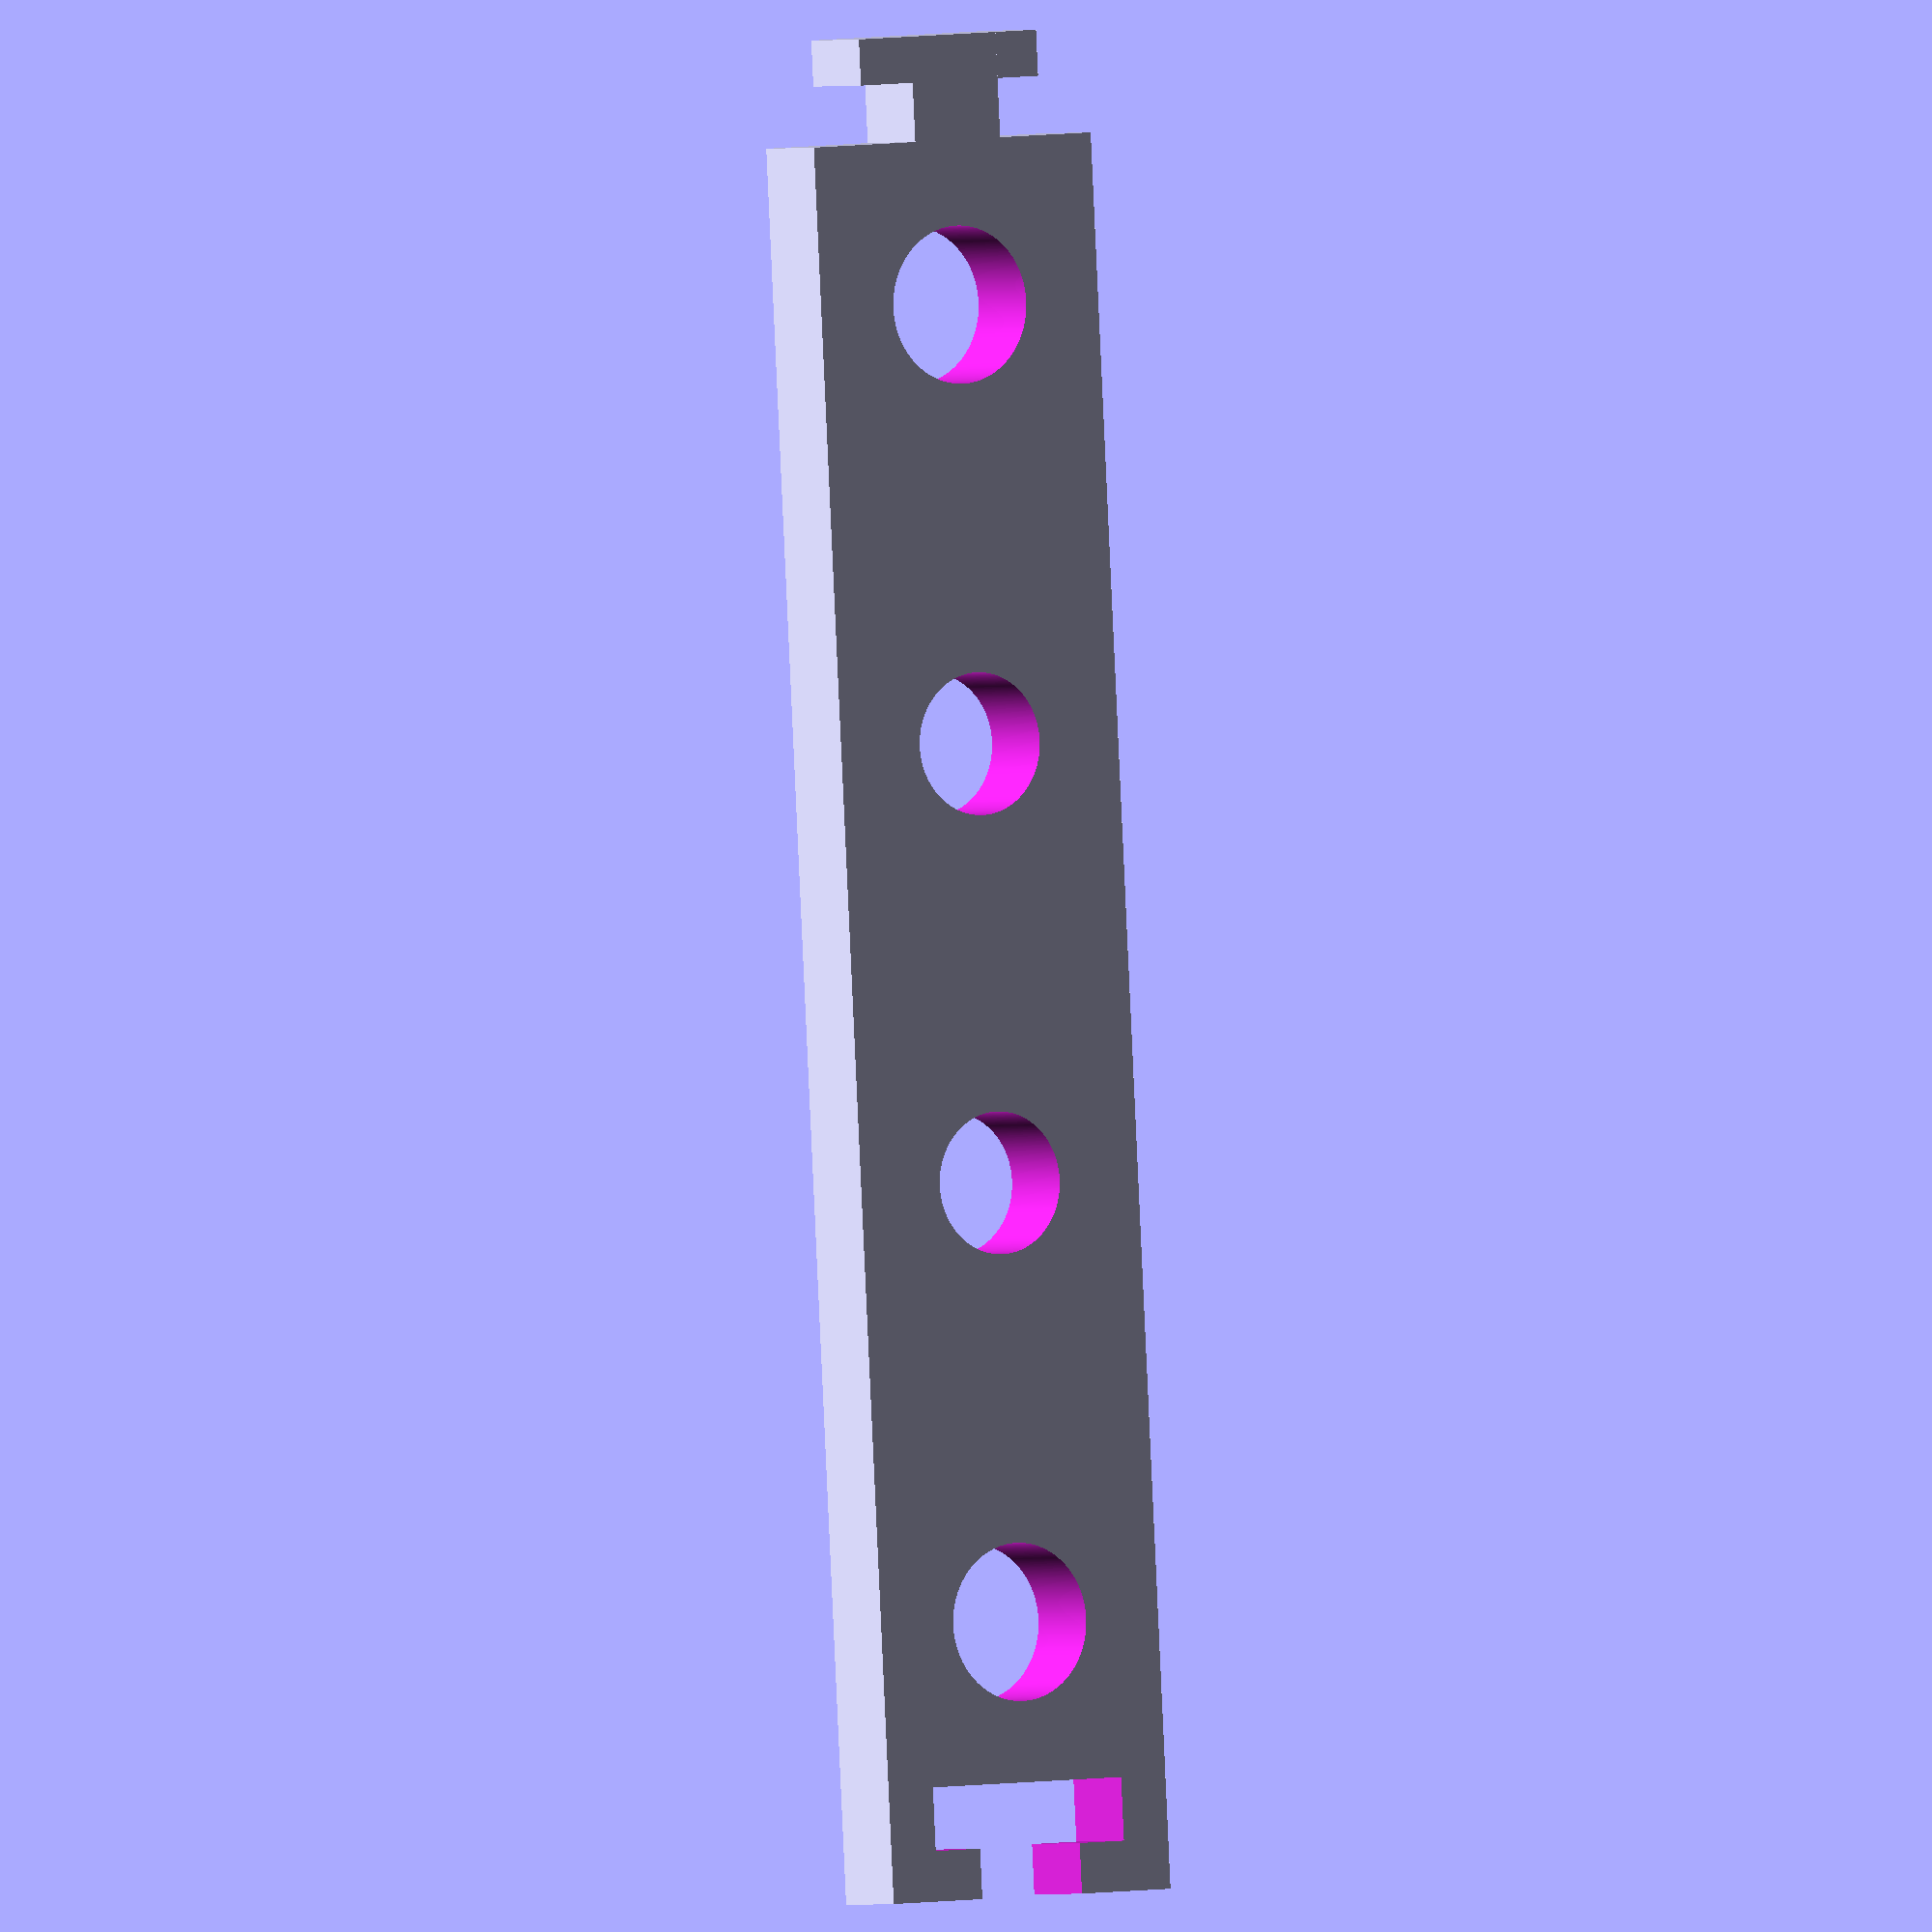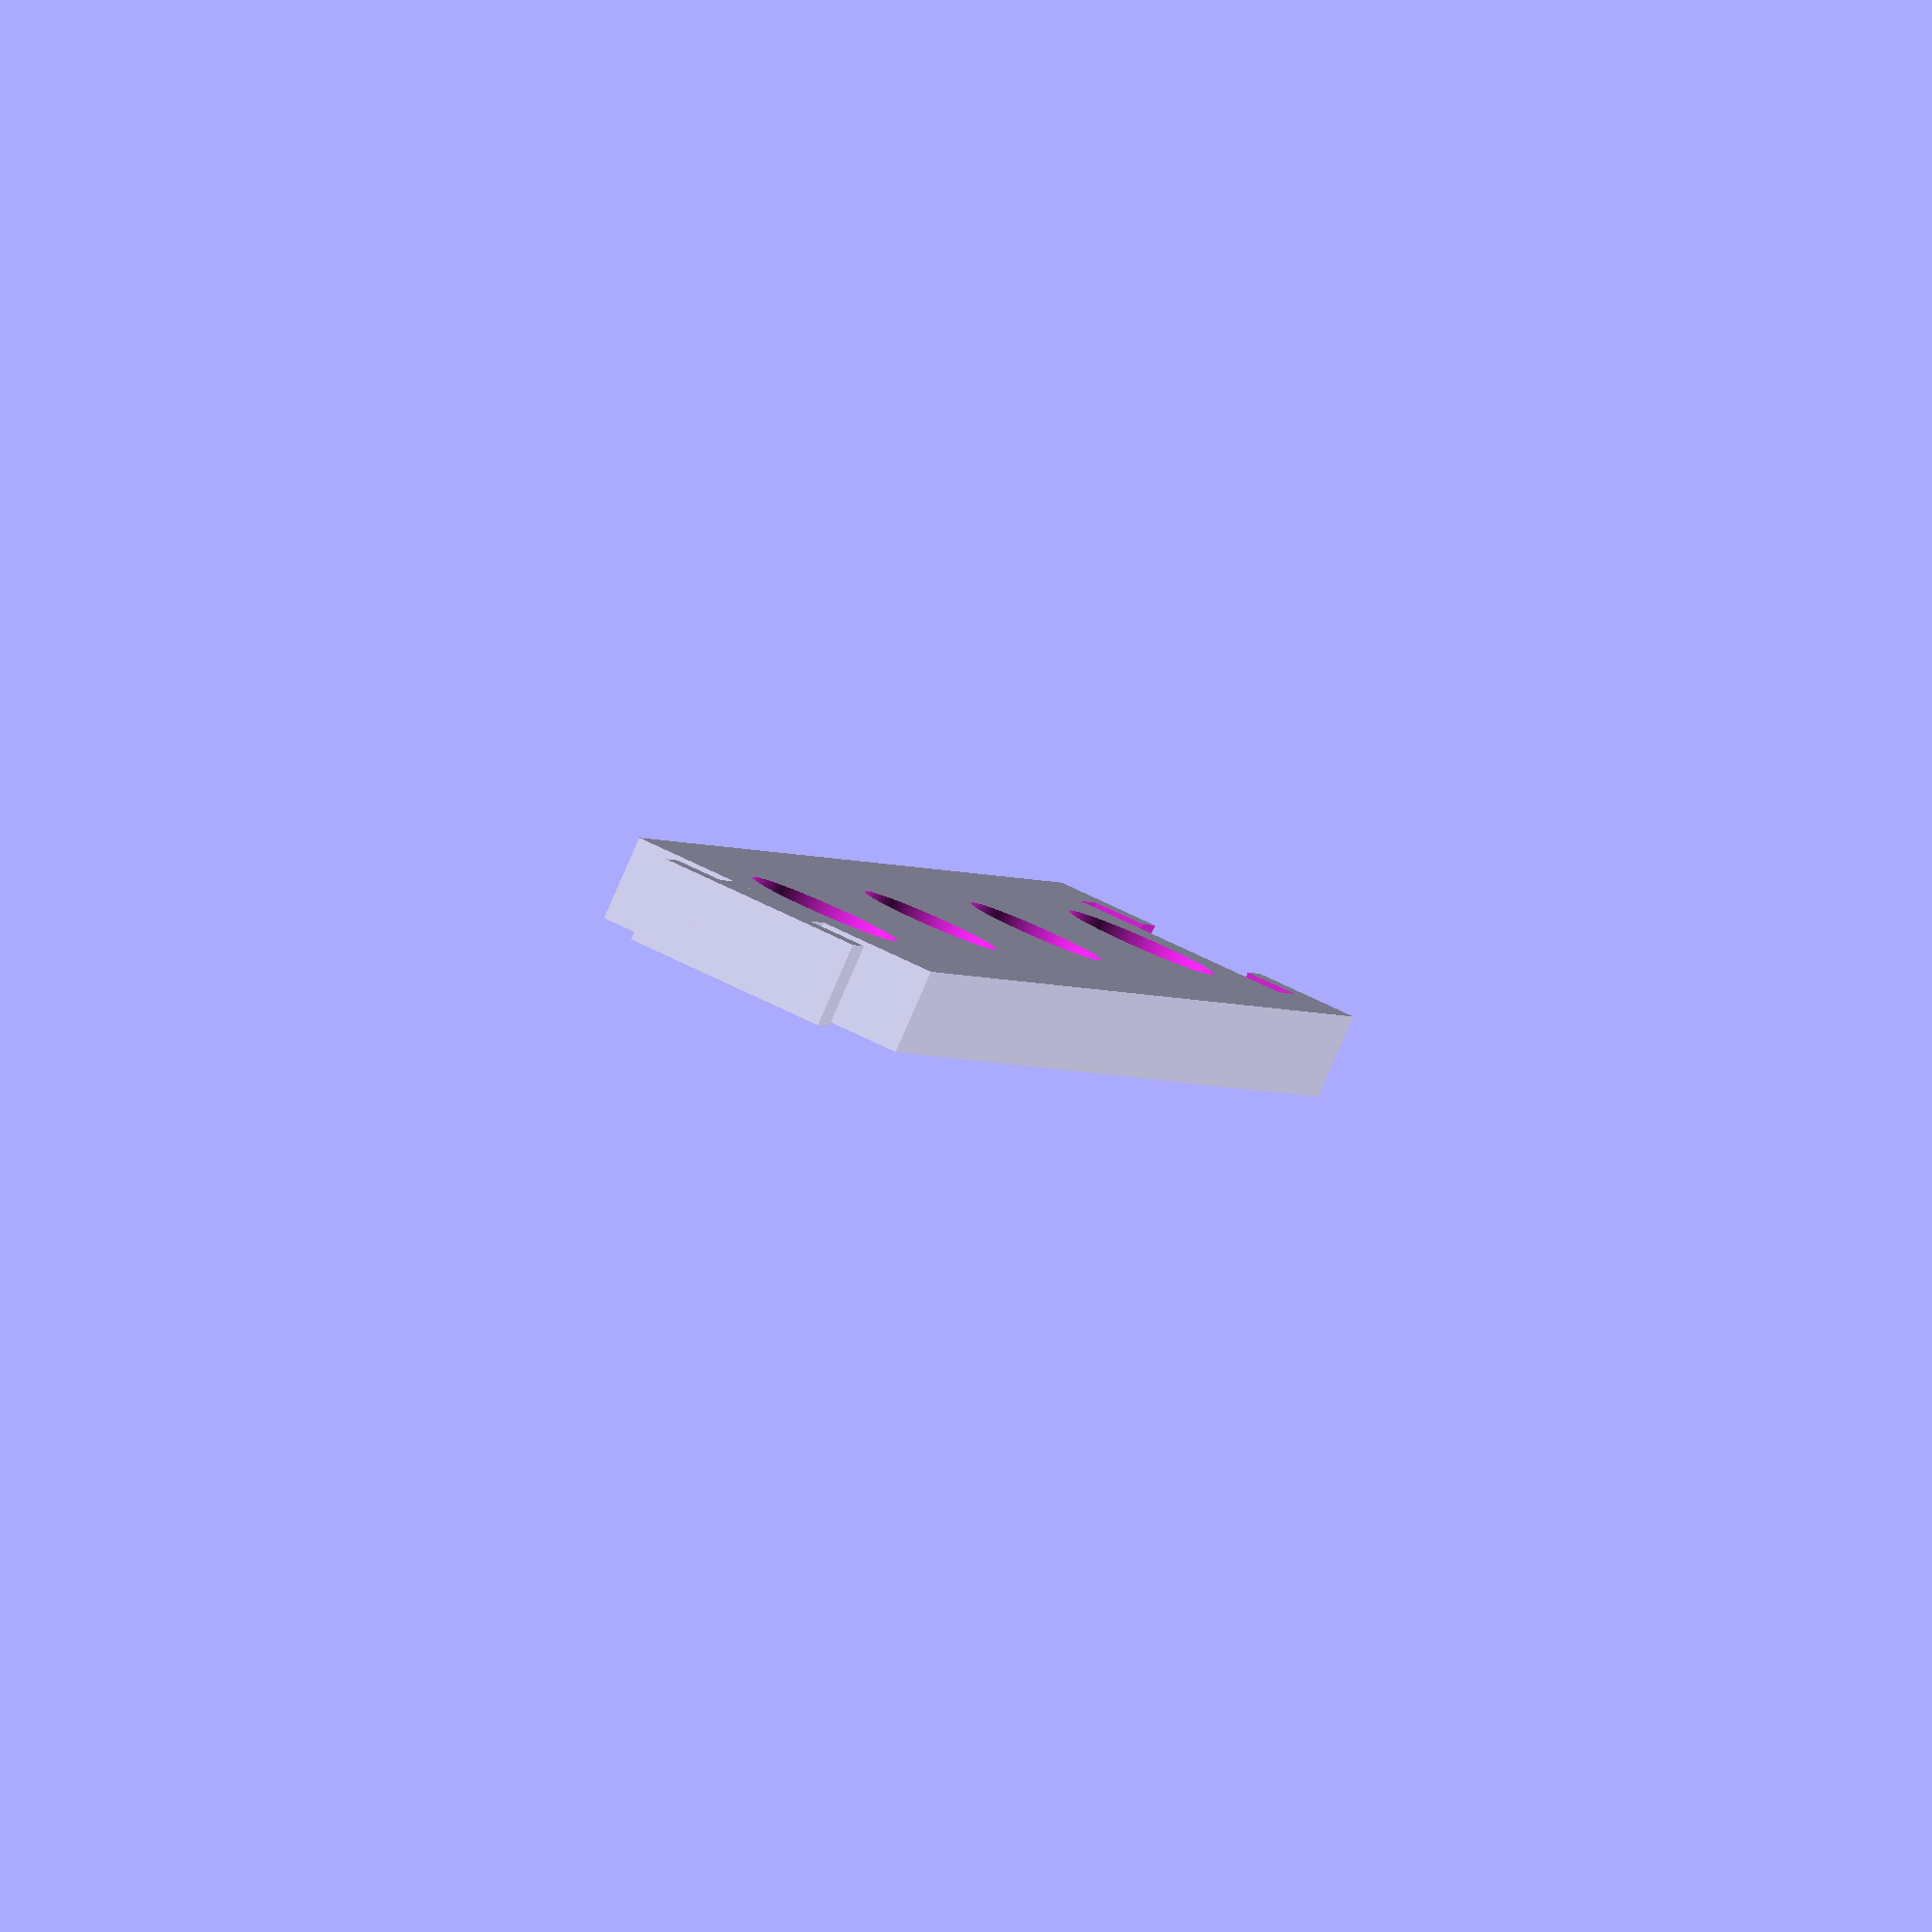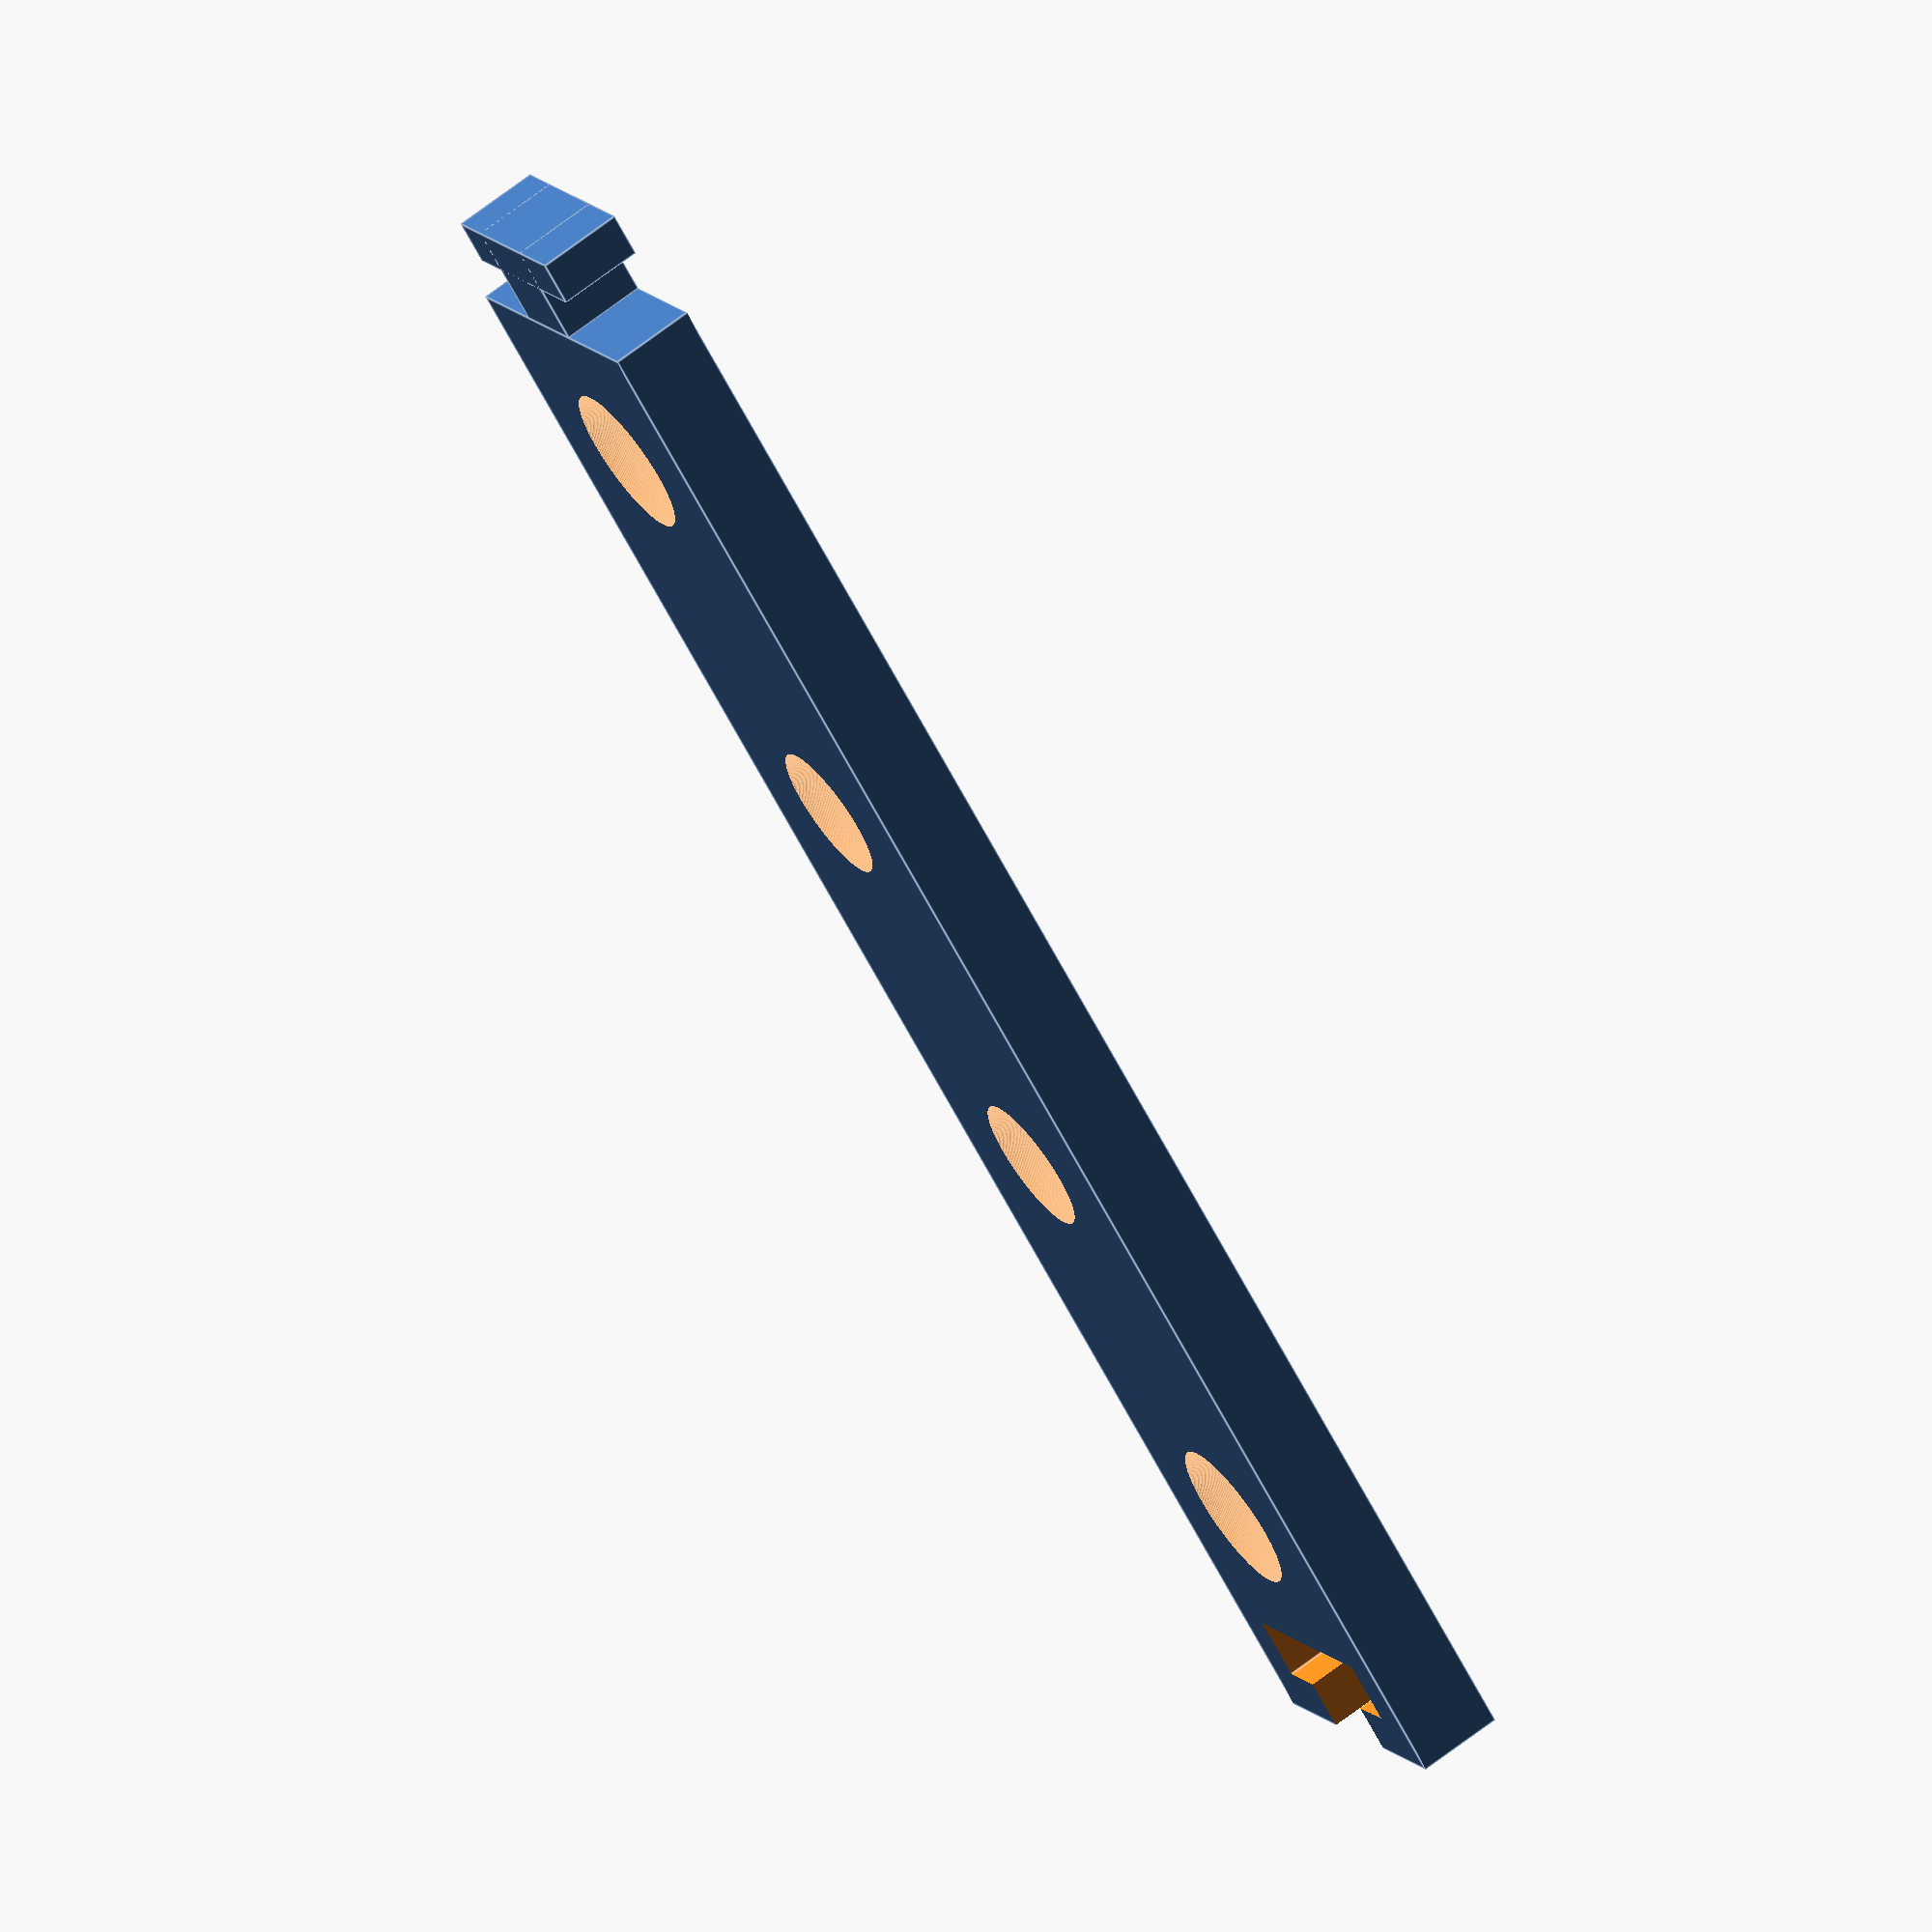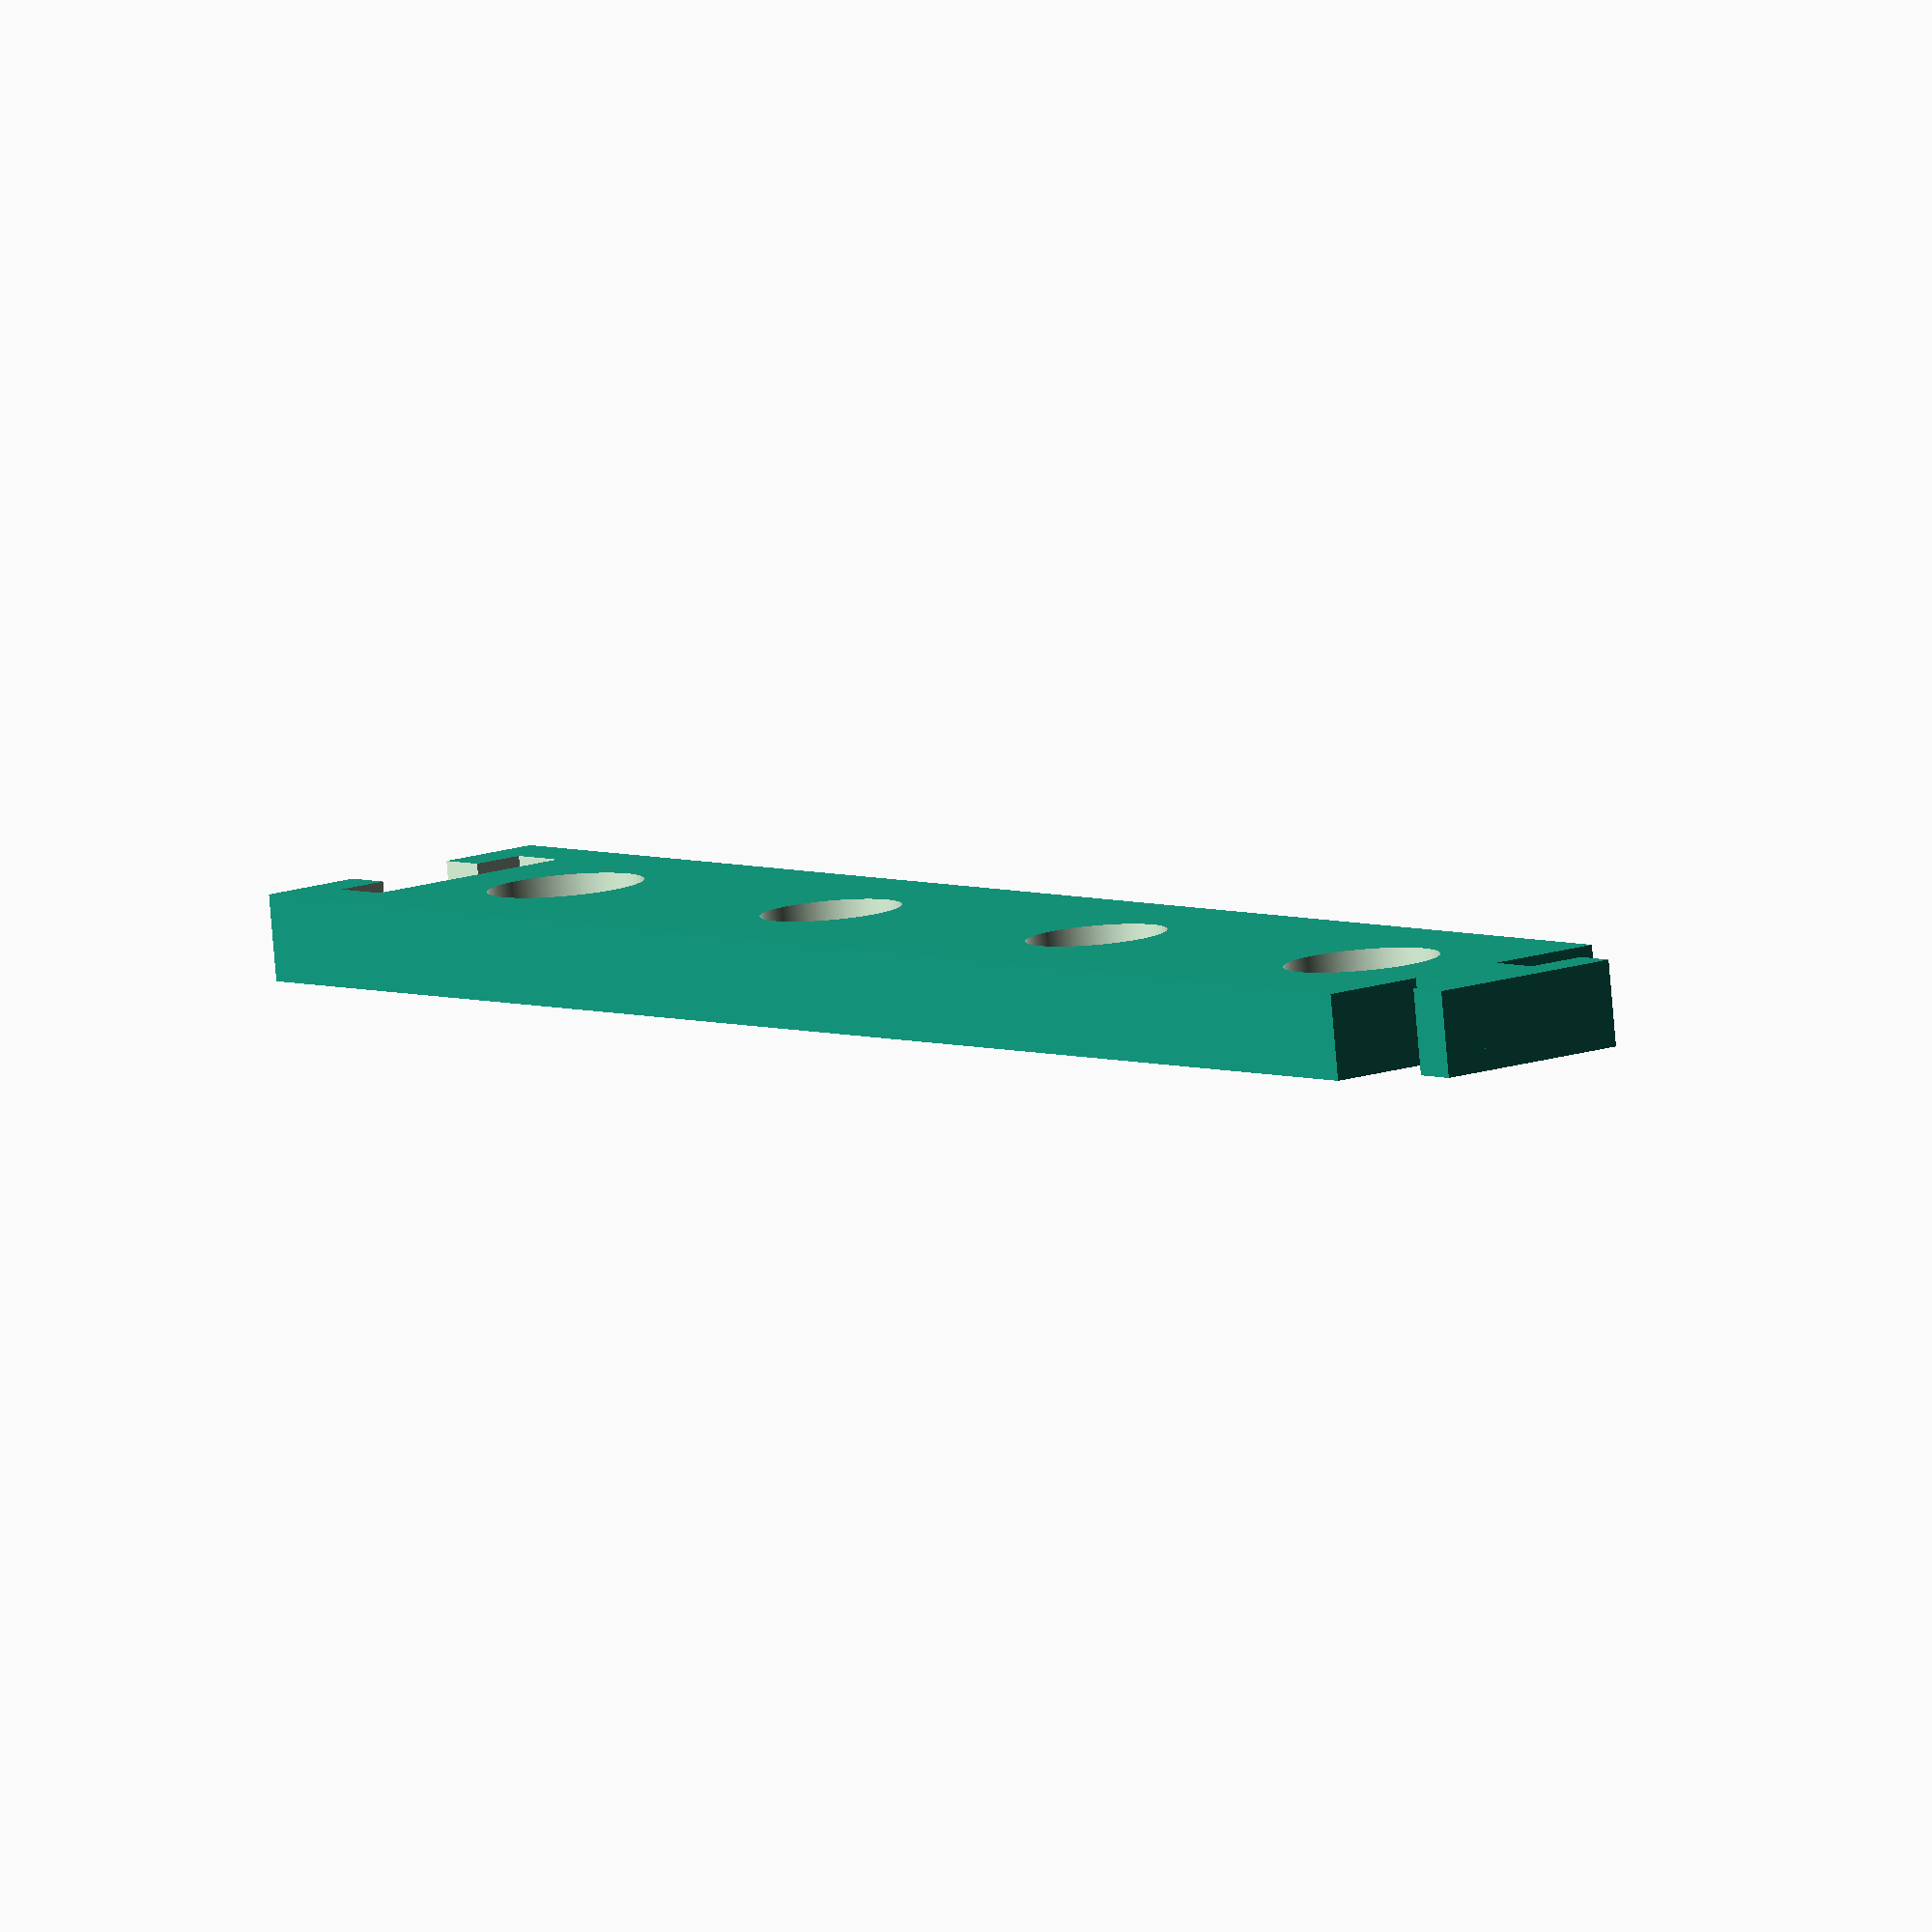
<openscad>
// The goal of that project is to provide combinable spacers for some geophysical measurement equipment. In that case there are two types of hole, large ones for power electrodes and small ones for measurement electrodes. The hole radii correspond to holes with radius r=3.2 and r=2.65 in the final product, with the used printer.

module spacer_middle()
{  
   difference(){ 
   union(){
    cube([80,15,4]);
     translate([-4.8,2.7,0]){cube([2.1,9.6,4]);
           }
       translate([-4.8,5.5,0]){cube([4.8,4.6,4]);
             }
       }
    translate([ 7.5,7.5,-0.1]){cylinder(4.2,r=3.6,$fn=500);}
    translate([67.5,7.5,-0.1]){cylinder(4.2,r=3.6,$fn=500);}
    translate([27.5,7.5,-0.1]){cylinder(4.2,r=3.25,$fn=500);}    
    translate([47.5,7.5,-0.1]){cylinder(4.2,r=3.25,$fn=500);}
    translate([74.8,2.4,-0.1]){cube([2.9,10.2,4.2]);} 
    translate([74.8,4.8,-0.1]){cube([5.3,5.4,4.2]);}
}
}
spacer_middle();

</openscad>
<views>
elev=180.8 azim=266.9 roll=212.8 proj=o view=solid
elev=85.3 azim=285.2 roll=336.4 proj=o view=wireframe
elev=292.1 azim=138.9 roll=232.4 proj=o view=edges
elev=262.2 azim=52.7 roll=175.1 proj=o view=solid
</views>
